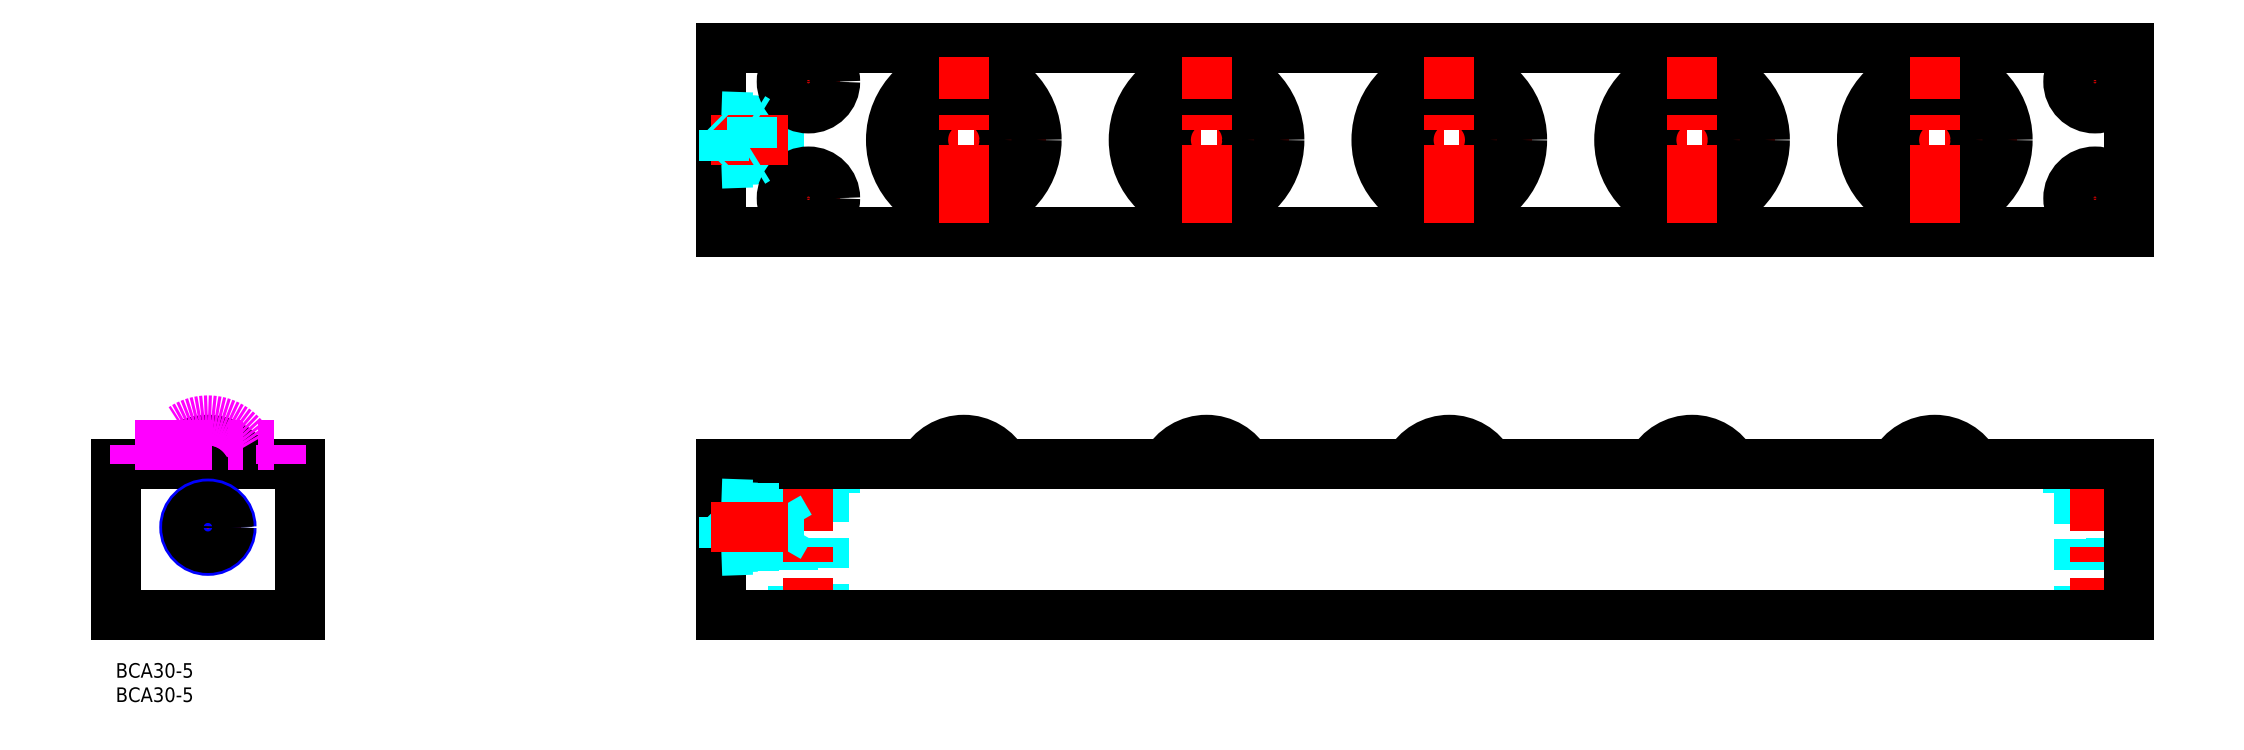
<metadata>
{"format":"dxf","ext":"dxf","renderer":"ezdxf+matplotlib","layout":"modelspace","background":"white","min_lineweight":24,"dpi":150}
</metadata>
<code>
0
SECTION
2
ENTITIES
0
LINE
8
MSM_DASHED
10
132.1
20
103.8
30
0
11
136.6
21
103.8
31
0
0
LINE
8
MSM_DASHED
10
136.6
20
111.7
30
0
11
132.1
21
111.7
31
0
0
LINE
8
MSM_DASHED
10
136.6
20
111.7
30
0
11
136.6
21
103.8
31
0
0
LINE
8
MSM_DASHED
10
138.9
20
107.8
30
0
11
136.6
21
111.7
31
0
0
LINE
8
MSM_DASHED
10
136.6
20
103.8
30
0
11
138.9
21
107.8
31
0
0
LINE
8
MSM_DASHED
10
132.1
20
111.8
30
0
11
132.1
21
103.7
31
0
0
LINE
8
MSM_CENTER
10
357.7
20
107.8
30
0
11
391.7
21
107.8
31
0
0
LINE
8
MSM_CENTER
10
374.7
20
37
30
0
11
374.7
21
50
31
0
0
LINE
8
MSM_CENTER
10
307.7
20
107.8
30
0
11
341.7
21
107.8
31
0
0
LINE
8
MSM_CENTER
10
324.7
20
37
30
0
11
324.7
21
50
31
0
0
LINE
8
MSM_CENTER
10
257.7
20
107.8
30
0
11
291.7
21
107.8
31
0
0
LINE
8
MSM_CENTER
10
274.7
20
37
30
0
11
274.7
21
50
31
0
0
LINE
8
MSM_CENTER
10
207.7
20
107.8
30
0
11
241.7
21
107.8
31
0
0
LINE
8
MSM_CENTER
10
224.7
20
37
30
0
11
224.7
21
50
31
0
0
LINE
8
MSM_CENTER
10
157.7
20
107.8
30
0
11
191.7
21
107.8
31
0
0
LINE
8
MSM_CENTER
10
174.7
20
37
30
0
11
174.7
21
50
31
0
0
LINE
8
MSM_CENTER
10
136.2
20
119.8
30
0
11
149.2
21
119.8
31
0
0
LINE
8
MSM_CENTER
10
142.7
20
113.3
30
0
11
142.7
21
126.3
31
0
0
LINE
8
MSM_CENTER
10
136.2
20
95.76
30
0
11
149.2
21
95.76
31
0
0
LINE
8
MSM_CENTER
10
142.7
20
89.26
30
0
11
142.7
21
102.3
31
0
0
LINE
8
MSM_CENTER
10
401.2
20
95.76
30
0
11
414.2
21
95.76
31
0
0
LINE
8
MSM_CENTER
10
407.7
20
89.26
30
0
11
407.7
21
102.3
31
0
0
LINE
8
MSM_CENTER
10
401.2
20
119.8
30
0
11
414.2
21
119.8
31
0
0
LINE
8
MSM_CENTER
10
407.7
20
113.3
30
0
11
407.7
21
126.3
31
0
0
CIRCLE
8
MSM_CONTINUOUS
10
142.7
20
119.8
30
0
40
3.25
0
CIRCLE
8
MSM_CONTINUOUS
10
407.7
20
95.76
30
0
40
3.25
0
CIRCLE
8
MSM_CONTINUOUS
10
407.7
20
119.8
30
0
40
3.25
0
CIRCLE
8
MSM_CONTINUOUS
10
142.7
20
95.76
30
0
40
3.25
0
LINE
8
MSM_CONTINUOUS
10
124.7
20
88.76
30
0
11
414.7
21
88.76
31
0
0
CIRCLE
8
MSM_CONTINUOUS
10
374.7
20
107.8
30
0
40
15
0
CIRCLE
8
MSM_CONTINUOUS
10
324.7
20
107.8
30
0
40
15
0
CIRCLE
8
MSM_CONTINUOUS
10
274.7
20
107.8
30
0
40
15
0
CIRCLE
8
MSM_CONTINUOUS
10
224.7
20
107.8
30
0
40
15
0
CIRCLE
8
MSM_CONTINUOUS
10
174.7
20
107.8
30
0
40
15
0
CIRCLE
8
MSM_CONTINUOUS
10
142.7
20
119.8
30
0
40
5.5
0
CIRCLE
8
MSM_CONTINUOUS
10
142.7
20
95.76
30
0
40
5.5
0
LINE
8
MSM_CONTINUOUS
10
124.7
20
126.8
30
0
11
124.7
21
88.76
31
0
0
LINE
8
MSM_CONTINUOUS
10
414.7
20
88.76
30
0
11
414.7
21
126.8
31
0
0
LINE
8
MSM_CONTINUOUS
10
414.7
20
126.8
30
0
11
124.7
21
126.8
31
0
0
CIRCLE
8
MSM_CONTINUOUS
10
407.7
20
95.76
30
0
40
5.5
0
CIRCLE
8
MSM_CONTINUOUS
10
407.7
20
119.8
30
0
40
5.5
0
CIRCLE
8
MSM_CONTINUOUS
10
374.7
20
107.8
30
0
40
8.382
0
CIRCLE
8
MSM_CONTINUOUS
10
324.7
20
107.8
30
0
40
8.382
0
CIRCLE
8
MSM_CONTINUOUS
10
174.7
20
107.8
30
0
40
8.382
0
CIRCLE
8
MSM_CONTINUOUS
10
224.7
20
107.8
30
0
40
8.382
0
CIRCLE
8
MSM_CONTINUOUS
10
274.7
20
107.8
30
0
40
8.382
0
LINE
8
MSM_CENTER
10
12.14
20
28
30
0
11
25.86
21
28
31
0
0
LINE
8
MSM_CENTER
10
19
20
21.14
30
0
11
19
21
34.86
31
0
0
LINE
8
MSM_CENTER
10
19
20
50
30
0
11
19
21
37
31
0
0
ARC
8
MSM_CONTINUOUS
10
19
20
36.48
30
0
40
9.525
50
28.36
51
151.6
0
LINE
8
MSM_CONTINUOUS
10
0
20
10
30
0
11
38
21
10
31
0
0
LINE
8
MSM_CONTINUOUS
10
0
20
41
30
0
11
38
21
41
31
0
0
LINE
8
MSM_CONTINUOUS
10
38
20
41
30
0
11
38
21
10
31
0
0
LINE
8
MSM_CONTINUOUS
10
0
20
41
30
0
11
0
21
10
31
0
0
LINE
8
MSM_DASHED
10
139.4
20
35
30
0
11
139.4
21
10
31
0
0
LINE
8
MSM_DASHED
10
145.9
20
10
30
0
11
145.9
21
35
31
0
0
LINE
8
MSM_DASHED
10
404.4
20
35
30
0
11
404.4
21
10
31
0
0
LINE
8
MSM_DASHED
10
410.9
20
10
30
0
11
410.9
21
35
31
0
0
LINE
8
MSM_DASHED
10
137.2
20
41
30
0
11
137.2
21
35
31
0
0
LINE
8
MSM_DASHED
10
148.2
20
35
30
0
11
148.2
21
41
31
0
0
LINE
8
MSM_DASHED
10
148.2
20
35
30
0
11
137.2
21
35
31
0
0
LINE
8
MSM_DASHED
10
402.2
20
41
30
0
11
402.2
21
35
31
0
0
LINE
8
MSM_DASHED
10
413.2
20
35
30
0
11
413.2
21
41
31
0
0
LINE
8
MSM_DASHED
10
413.2
20
35
30
0
11
402.2
21
35
31
0
0
LINE
8
MSM_CENTER
10
142.7
20
43
30
0
11
142.7
21
8
31
0
0
LINE
8
MSM_CENTER
10
407.7
20
43
30
0
11
407.7
21
8
31
0
0
ARC
8
MSM_CONTINUOUS
10
174.7
20
36.47
30
0
40
9.525
50
28.36
51
151.6
0
ARC
8
MSM_CONTINUOUS
10
324.7
20
36.47
30
0
40
9.525
50
28.36
51
151.6
0
ARC
8
MSM_CONTINUOUS
10
374.7
20
36.47
30
0
40
9.525
50
28.36
51
151.6
0
ARC
8
MSM_CONTINUOUS
10
274.7
20
36.47
30
0
40
9.525
50
28.36
51
151.6
0
ARC
8
MSM_CONTINUOUS
10
224.7
20
36.47
30
0
40
9.525
50
28.36
51
151.6
0
LINE
8
MSM_CONTINUOUS
10
124.7
20
10
30
0
11
414.7
21
10
31
0
0
LINE
8
MSM_CONTINUOUS
10
124.7
20
41
30
0
11
414.7
21
41
31
0
0
LINE
8
MSM_CONTINUOUS
10
414.7
20
41
30
0
11
414.7
21
10
31
0
0
LINE
8
MSM_CONTINUOUS
10
124.7
20
41
30
0
11
124.7
21
10
31
0
0
INSERT
8
MSM_CONTINUOUS
2
*U45
10
0
20
0
30
0
0
INSERT
8
MSM_CONTINUOUS
2
*U46
10
0
20
0
30
0
0
ARC
8
MSM_IMAGINARY
10
19
20
40.47
30
0
40
9.525
50
28.36
51
151.6
0
LINE
8
MSM_IMAGINARY
10
4
20
45
30
0
11
4
21
41
31
0
0
LINE
8
MSM_IMAGINARY
10
34
20
45
30
0
11
34
21
41
31
0
0
LINE
8
MSM_IMAGINARY
10
4
20
45
30
0
11
34
21
45
31
0
0
LINE
8
MSM_DASHED
10
131.1
20
103.1
30
0
11
124.7
21
102.9
31
0
0
LINE
8
MSM_DASHED
10
132.1
20
103.7
30
0
11
125.3
21
103.5
31
0
0
LINE
8
MSM_DASHED
10
132.1
20
111.8
30
0
11
125.3
21
112
31
0
0
LINE
8
MSM_DASHED
10
131.1
20
112.4
30
0
11
124.7
21
112.6
31
0
0
LINE
8
MSM_CENTER
10
122.7
20
107.8
30
0
11
140.9
21
107.8
31
0
0
LINE
8
MSM_DASHED
10
131.1
20
103.1
30
0
11
132.1
21
103.7
31
0
0
LINE
8
MSM_DASHED
10
132.1
20
111.8
30
0
11
131.1
21
112.4
31
0
0
LINE
8
MSM_DASHED
10
125.3
20
103.5
30
0
11
124.7
21
102.9
31
0
0
LINE
8
MSM_DASHED
10
125.3
20
112
30
0
11
124.7
21
112.6
31
0
0
LINE
8
MSM_DASHED
10
125.3
20
103.5
30
0
11
125.3
21
112
31
0
0
LINE
8
MSM_DASHED
10
131.1
20
112.4
30
0
11
131.1
21
103.1
31
0
0
CIRCLE
8
MSM_NARROW
10
19
20
28
30
0
40
4.864
0
CIRCLE
8
MSM_CONTINUOUS
10
19
20
28
30
0
40
4.283
0
LINE
8
MSM_DASHED
10
132.1
20
24.05
30
0
11
136.6
21
24.05
31
0
0
LINE
8
MSM_DASHED
10
136.6
20
31.95
30
0
11
132.1
21
31.95
31
0
0
LINE
8
MSM_DASHED
10
136.6
20
31.95
30
0
11
136.6
21
24.05
31
0
0
LINE
8
MSM_DASHED
10
138.9
20
28
30
0
11
136.6
21
31.95
31
0
0
LINE
8
MSM_DASHED
10
136.6
20
24.05
30
0
11
138.9
21
28
31
0
0
LINE
8
MSM_DASHED
10
131.1
20
23.36
30
0
11
124.7
21
23.14
31
0
0
LINE
8
MSM_DASHED
10
132.1
20
23.98
30
0
11
125.3
21
23.74
31
0
0
LINE
8
MSM_DASHED
10
132.1
20
32.02
30
0
11
125.3
21
32.26
31
0
0
LINE
8
MSM_DASHED
10
131.1
20
32.64
30
0
11
124.7
21
32.86
31
0
0
LINE
8
MSM_DASHED
10
132.1
20
32.02
30
0
11
131.1
21
32.64
31
0
0
LINE
8
MSM_DASHED
10
125.3
20
23.74
30
0
11
124.7
21
23.14
31
0
0
LINE
8
MSM_DASHED
10
125.3
20
32.26
30
0
11
124.7
21
32.86
31
0
0
LINE
8
MSM_DASHED
10
125.3
20
23.74
30
0
11
125.3
21
32.26
31
0
0
LINE
8
MSM_DASHED
10
131.1
20
23.36
30
0
11
132.1
21
23.98
31
0
0
LINE
8
MSM_DASHED
10
131.1
20
32.64
30
0
11
131.1
21
23.36
31
0
0
LINE
8
MSM_DASHED
10
132.1
20
32.02
30
0
11
132.1
21
23.98
31
0
0
CIRCLE
8
MSM_CONTINUOUS
10
19
20
28
30
0
40
3.95
0
CIRCLE
8
MSM_CONTINUOUS
10
19
20
28
30
0
40
4.025
0
LINE
8
MSM_CENTER
10
374.7
20
90.76
30
0
11
374.7
21
124.8
31
0
0
LINE
8
MSM_CENTER
10
324.7
20
90.76
30
0
11
324.7
21
124.8
31
0
0
LINE
8
MSM_CENTER
10
274.7
20
90.76
30
0
11
274.7
21
124.8
31
0
0
LINE
8
MSM_CENTER
10
224.7
20
90.76
30
0
11
224.7
21
124.8
31
0
0
LINE
8
MSM_CENTER
10
174.7
20
90.76
30
0
11
174.7
21
124.8
31
0
0
LINE
8
MSM_CENTER
10
122.7
20
28
30
0
11
140.9
21
28
31
0
0
ENDSEC
0
EOF

</code>
